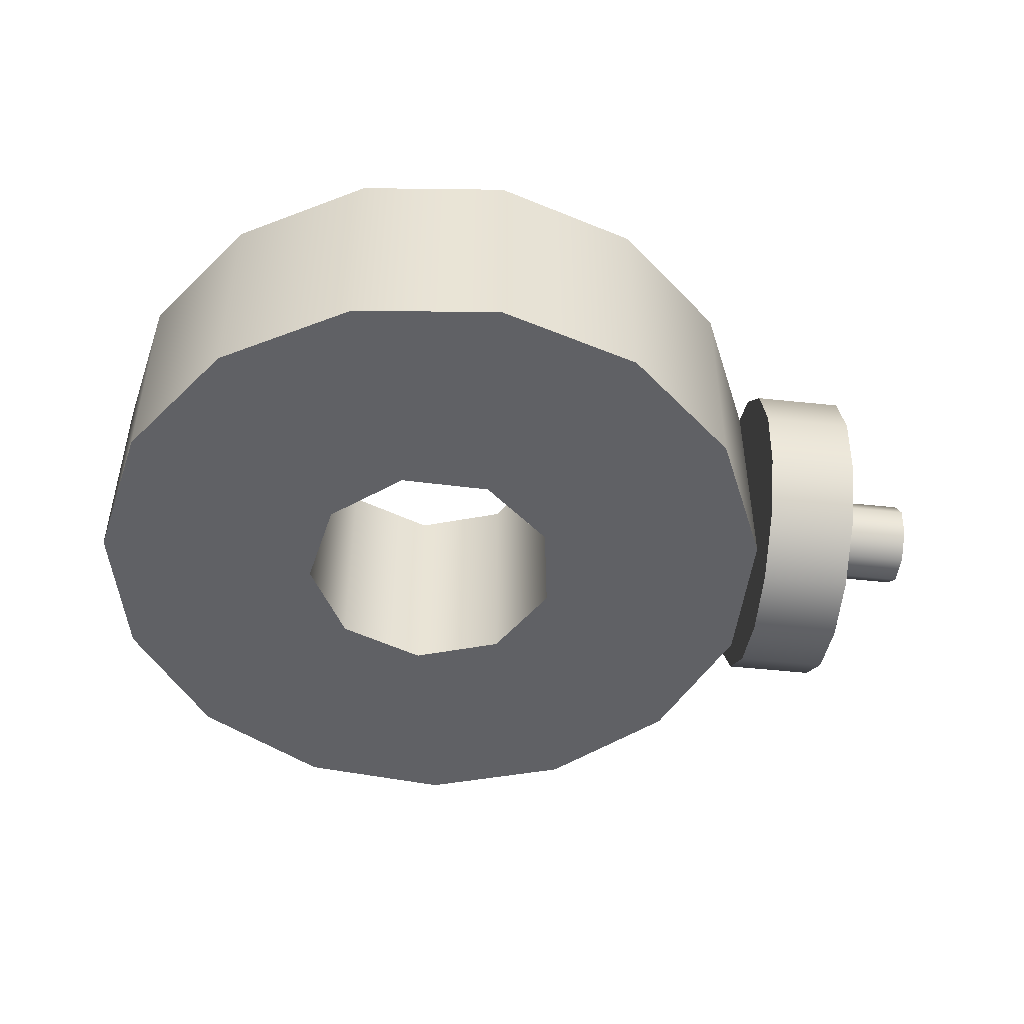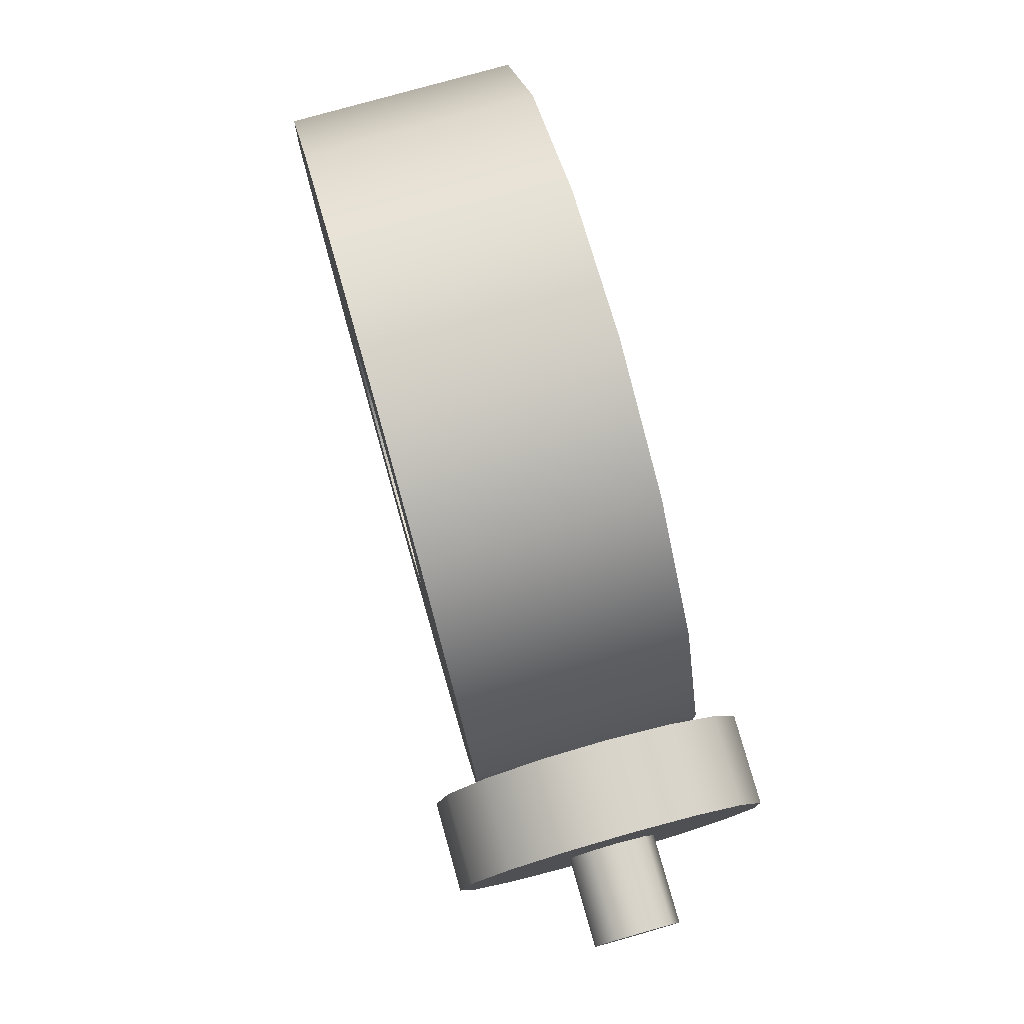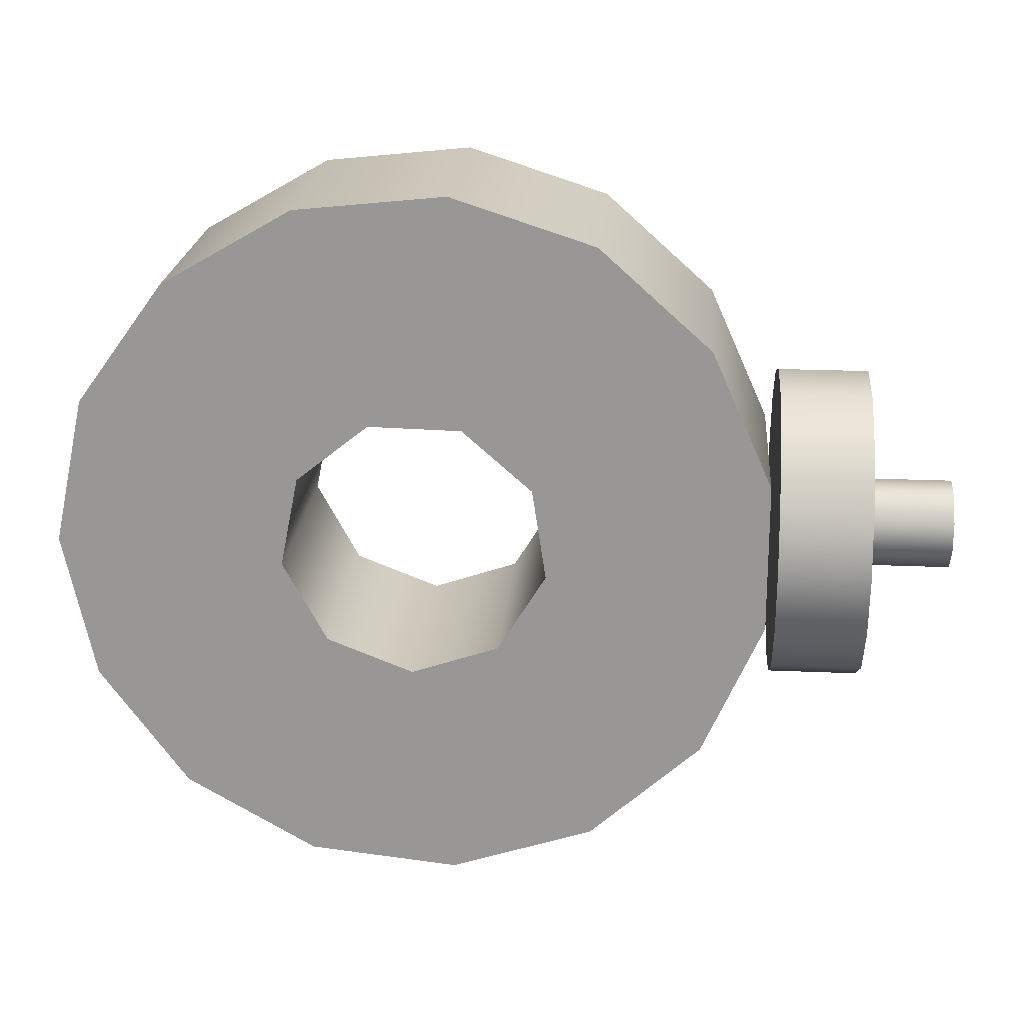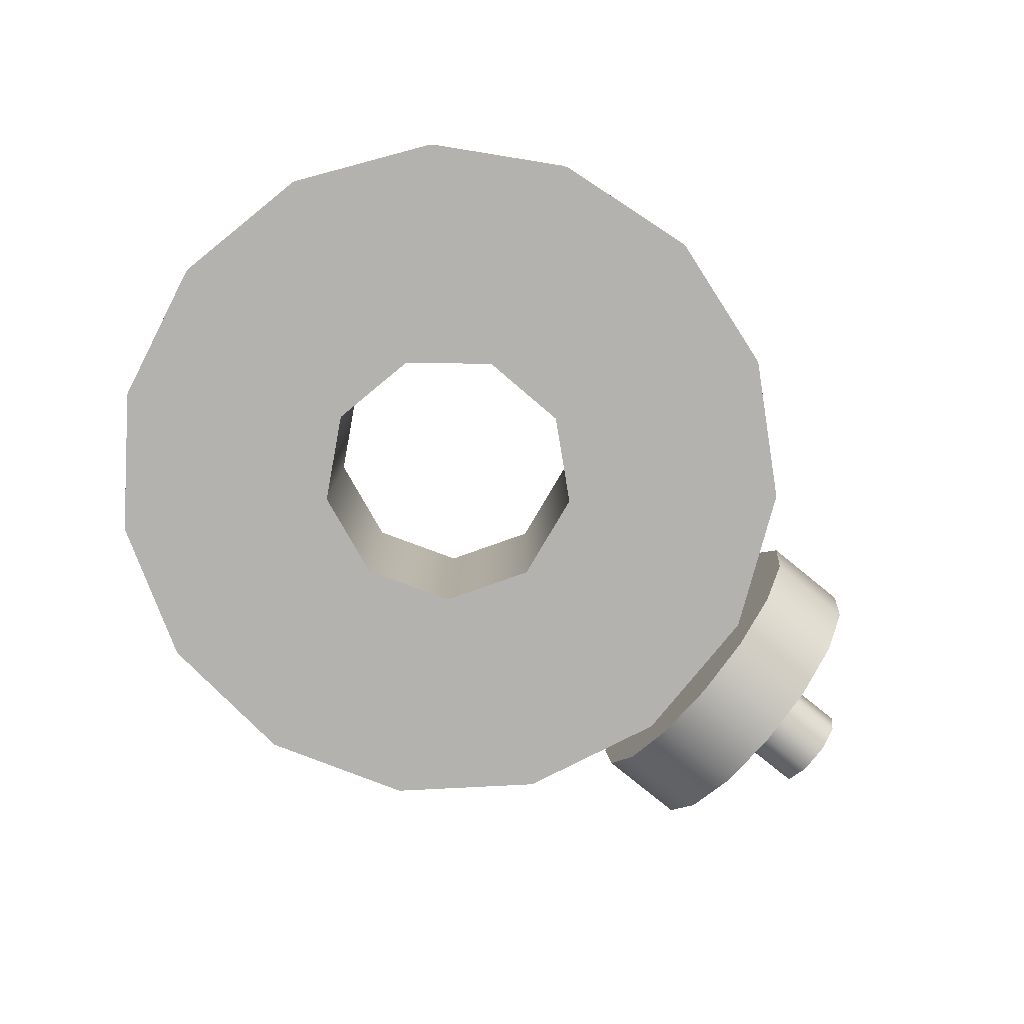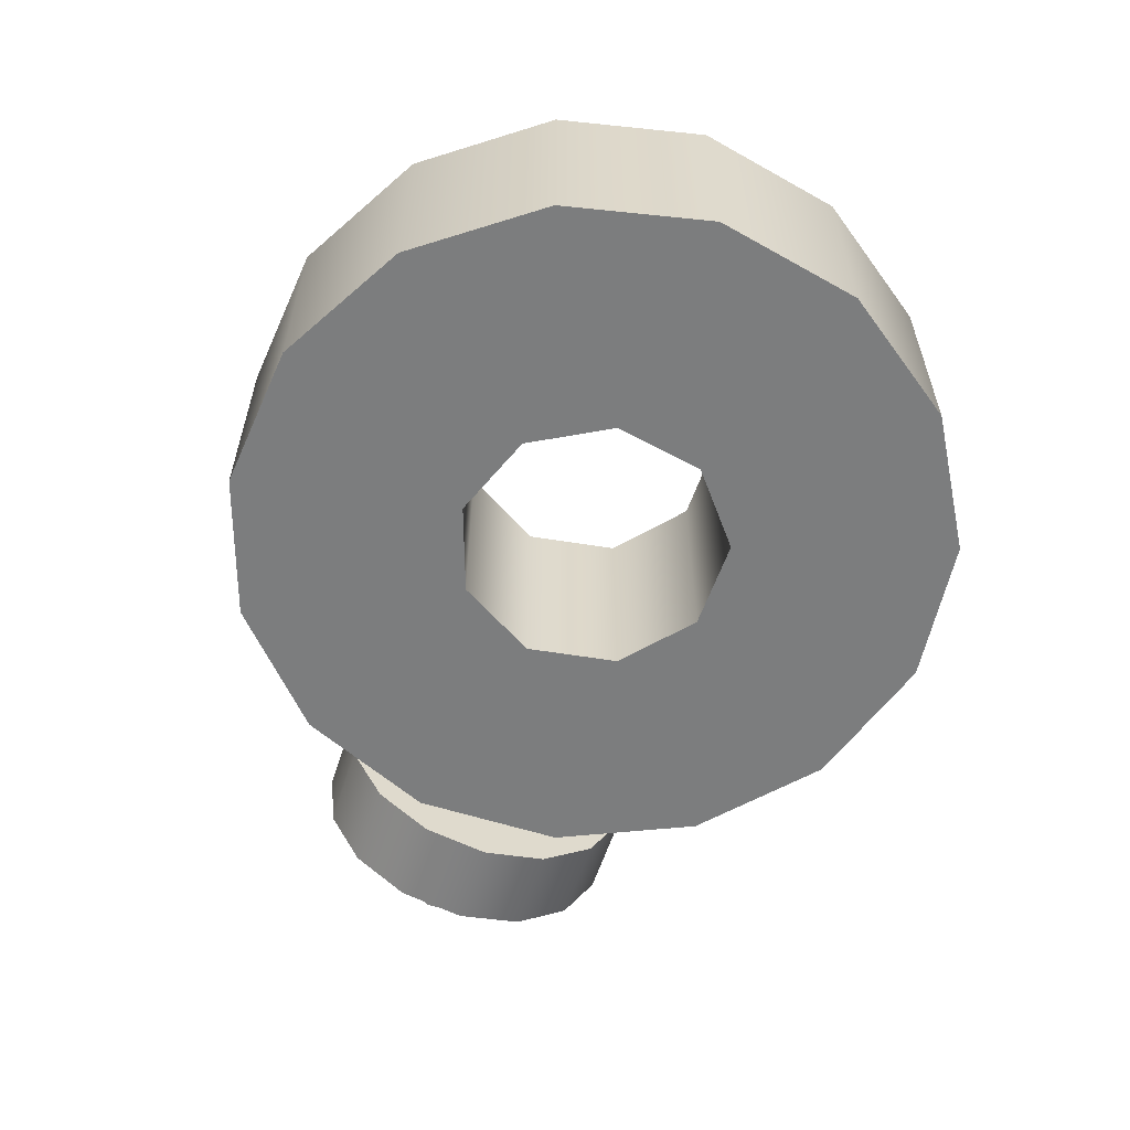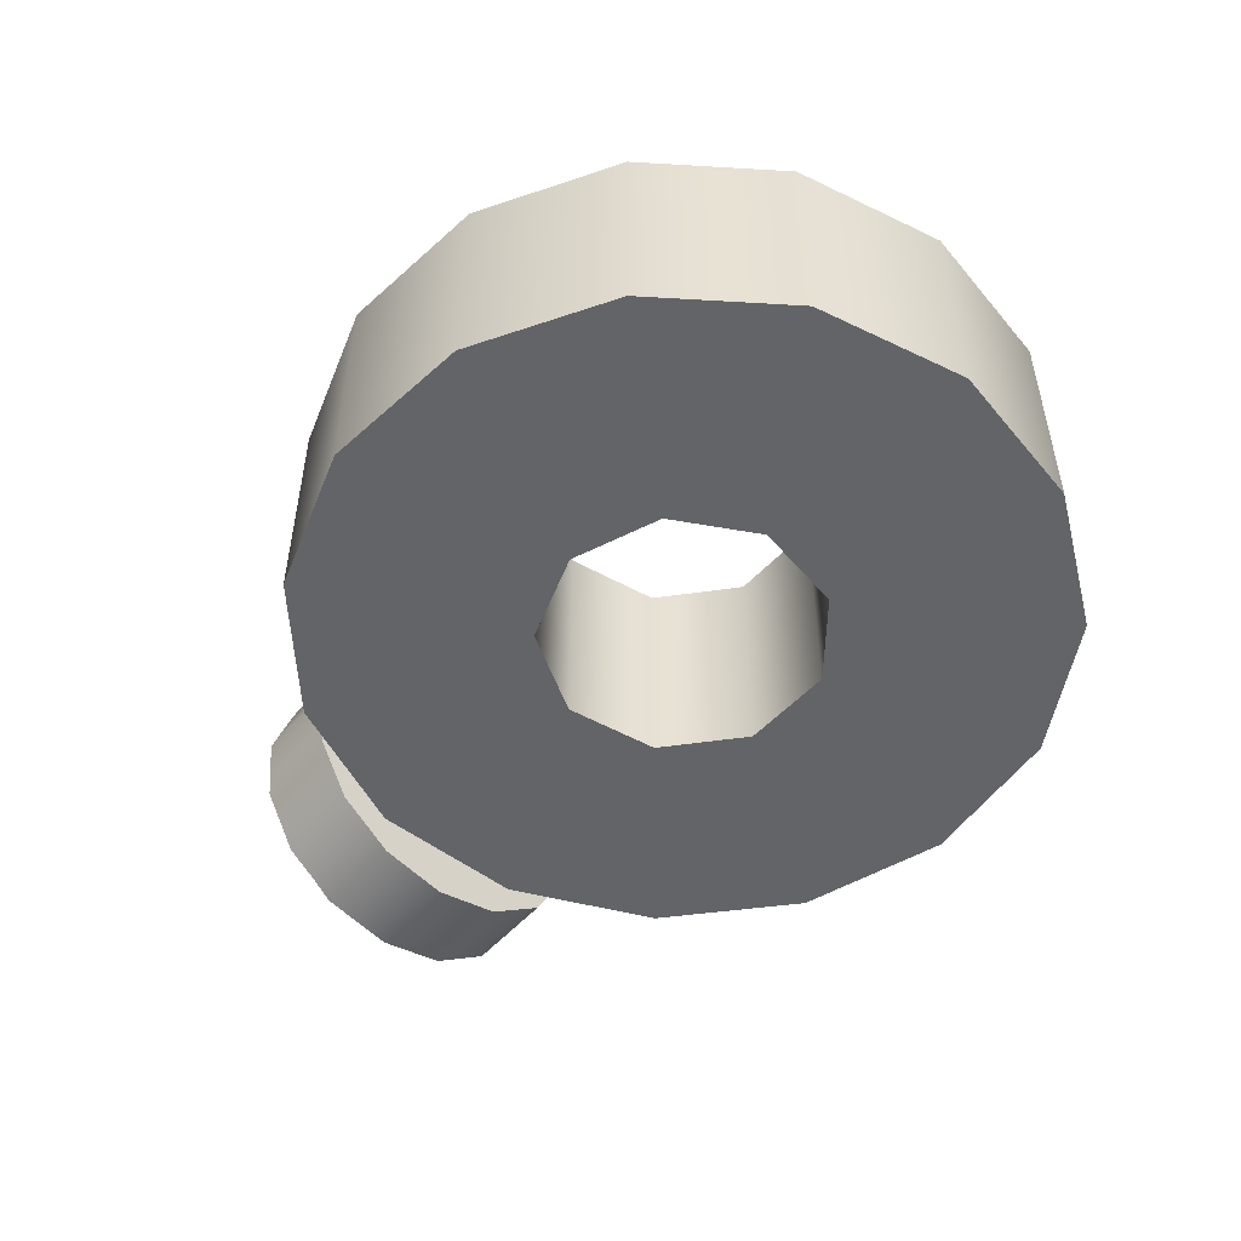
<metadata>
{"format":"obj","ext":"obj","renderer":"f3d","projection":"perspective","resolution":1024,"background":"white","views":[{"elev":-48.6,"azim":-6.8,"up":"+Y"},{"elev":77.7,"azim":74.2,"up":"+Z"},{"elev":21.1,"azim":4.5,"up":"+Z"},{"elev":-79.7,"azim":-39.1,"up":"+Y"},{"elev":-59.0,"azim":-108.1,"up":"+Y"},{"elev":-51.1,"azim":-129.7,"up":"+Y"}]}
</metadata>
<code>
g Solid1
v 1.575 -1.181 0
v 1.969 -1.181 0
v 1.575 -1.122 0.2802
v 1.575 -1.122 -0.2802
v 1.969 -1.122 0.2802
v 1.969 -1.122 -0.2802
v 1.575 -0.9531 0.512
v 1.575 -0.9531 -0.512
v 1.969 -0.9531 0.512
v 1.969 -0.9531 -0.512
v 1.575 -0.705 0.6553
v 1.575 -0.705 -0.6553
v 1.969 -0.705 0.6553
v 1.969 -0.705 -0.6553
v 1.969 -0.6771 0.06733
v 1.969 -0.6771 -0.06733
v 2.362 -0.6771 0.06733
v 2.362 -0.6771 -0.06733
v 1.969 -0.5906 0.1705
v 1.969 -0.5906 -0.1705
v 2.362 -0.5906 0.1705
v 2.362 -0.5906 -0.1705
v 1.969 -0.4579 0.1939
v 1.969 -0.4579 -0.1939
v 2.362 -0.4579 0.1939
v 2.362 -0.4579 -0.1939
v 1.575 -0.4201 0.6852
v 1.575 -0.4201 -0.6852
v 1.969 -0.4201 0.6852
v 1.969 -0.4201 -0.6852
v 1.969 -0.3413 0.1265
v 1.969 -0.3413 -0.1265
v 2.362 -0.3413 0.1265
v 2.362 -0.3413 -0.1265
v 1.969 -0.2953 0
v 2.362 -0.2953 0
v 1.575 -0.1476 0.5967
v 1.575 -0.1476 -0.5967
v 1.969 -0.1476 0.5967
v 1.969 -0.1476 -0.5967
v 1.575 0.06527 0.405
v 1.575 0.06527 -0.405
v 1.969 0.06527 0.405
v 1.969 0.06527 -0.405
v 1.575 0.1818 0.1432
v 1.575 0.1818 -0.1432
v 1.969 0.1818 0.1432
v 1.969 0.1818 -0.1432
f 34 35 36
f 36 35 31
f 36 31 33
f 33 31 23
f 33 23 25
f 25 23 19
f 25 19 21
f 21 19 15
f 21 15 17
f 17 15 16
f 17 16 18
f 18 16 20
f 18 20 22
f 22 20 24
f 22 24 26
f 26 24 32
f 26 32 34
f 34 32 35
f 33 17 36
f 36 17 18
f 36 18 34
f 34 18 22
f 34 22 26
f 25 21 33
f 33 21 17
f 6 16 2
f 2 16 15
f 2 15 5
f 5 15 9
f 9 15 19
f 9 19 13
f 13 19 23
f 13 23 29
f 29 23 39
f 39 23 31
f 39 31 43
f 43 31 47
f 47 31 35
f 47 35 48
f 48 35 32
f 48 32 44
f 44 32 40
f 40 32 24
f 40 24 30
f 30 24 14
f 14 24 20
f 14 20 10
f 10 20 16
f 10 16 6
f 1 3 4
f 4 3 8
f 8 3 7
f 8 7 12
f 12 7 11
f 12 11 28
f 28 11 27
f 28 27 38
f 38 27 37
f 38 37 42
f 42 37 41
f 42 41 46
f 46 41 45
f 5 1 2
f 2 1 4
f 2 4 6
f 6 4 8
f 6 8 10
f 10 8 12
f 10 12 14
f 14 12 28
f 14 28 30
f 30 28 38
f 30 38 40
f 40 38 42
f 40 42 44
f 44 42 46
f 44 46 48
f 48 46 45
f 48 45 47
f 47 45 41
f 47 41 43
f 43 41 37
f 43 37 39
f 39 37 27
f 39 27 29
f 29 27 11
f 29 11 13
f 13 11 7
f 13 7 9
f 9 7 3
f 9 3 5
f 5 3 1
g Solid2
v -1.575 -0.9843 0
v -1.439 -0.9843 0.6405
v -1.439 -0.9843 -0.6405
v -1.054 -0.9843 1.17
v -1.054 -0.9843 -1.17
v -0.5838 -0.9843 -0.0888
v -0.5043 -0.9843 0.3073
v -0.4866 -0.9843 1.498
v -0.4866 -0.9843 -1.498
v -0.3902 -0.9843 -0.4433
v -0.1888 -0.9843 0.5595
v -0.01393 -0.9843 -0.5904
v 0.1646 -0.9843 1.566
v 0.1646 -0.9843 -1.566
v 0.215 -0.9843 0.55
v 0.3688 -0.9843 -0.4612
v 0.5183 -0.9843 0.2831
v 0.579 -0.9843 -0.1162
v 0.7874 -0.9843 1.364
v 0.7874 -0.9843 -1.364
v 1.274 -0.9843 0.9256
v 1.274 -0.9843 -0.9256
v 1.54 -0.9843 0.3274
v 1.54 -0.9843 -0.3274
v -1.575 0 0
v -1.439 0 0.6405
v -1.439 0 -0.6405
v -1.054 0 1.17
v -1.054 0 -1.17
v -0.5838 0 -0.0888
v -0.5043 0 0.3073
v -0.4866 0 1.498
v -0.4866 0 -1.498
v -0.3902 0 -0.4433
v -0.1888 0 0.5595
v -0.01393 0 -0.5904
v 0.1646 0 1.566
v 0.1646 0 -1.566
v 0.215 0 0.55
v 0.3688 0 -0.4612
v 0.5183 0 0.2831
v 0.579 0 -0.1162
v 0.7874 0 1.364
v 0.7874 0 -1.364
v 1.274 0 0.9256
v 1.274 0 -0.9256
v 1.54 0 0.3274
v 1.54 0 -0.3274
f 90 65 89
f 89 65 63
f 89 63 87
f 87 63 59
f 87 59 83
f 83 59 55
f 83 55 79
f 79 55 54
f 79 54 78
f 78 54 58
f 78 58 82
f 82 58 60
f 82 60 84
f 84 60 64
f 84 64 88
f 88 64 66
f 88 66 90
f 90 66 65
f 74 79 73
f 73 79 78
f 73 78 75
f 75 78 82
f 75 82 77
f 77 82 81
f 81 82 84
f 81 84 86
f 86 84 92
f 92 84 88
f 92 88 94
f 94 88 90
f 94 90 96
f 96 90 95
f 95 90 89
f 95 89 93
f 93 89 91
f 91 89 87
f 91 87 85
f 85 87 83
f 85 83 80
f 80 83 76
f 76 83 79
f 76 79 74
f 75 49 73
f 73 49 50
f 73 50 74
f 74 50 52
f 74 52 76
f 76 52 56
f 76 56 80
f 80 56 61
f 80 61 85
f 85 61 67
f 85 67 91
f 91 67 69
f 91 69 93
f 93 69 71
f 93 71 95
f 95 71 72
f 95 72 96
f 96 72 70
f 96 70 94
f 94 70 68
f 94 68 92
f 92 68 62
f 92 62 86
f 86 62 57
f 86 57 81
f 81 57 53
f 81 53 77
f 77 53 51
f 77 51 75
f 75 51 49
f 51 54 49
f 49 54 55
f 49 55 50
f 50 55 52
f 52 55 59
f 52 59 56
f 56 59 61
f 61 59 63
f 61 63 67
f 67 63 65
f 67 65 69
f 69 65 71
f 71 65 66
f 71 66 72
f 72 66 70
f 70 66 64
f 70 64 68
f 68 64 60
f 68 60 62
f 62 60 57
f 57 60 58
f 57 58 53
f 53 58 51
f 51 58 54

</code>
